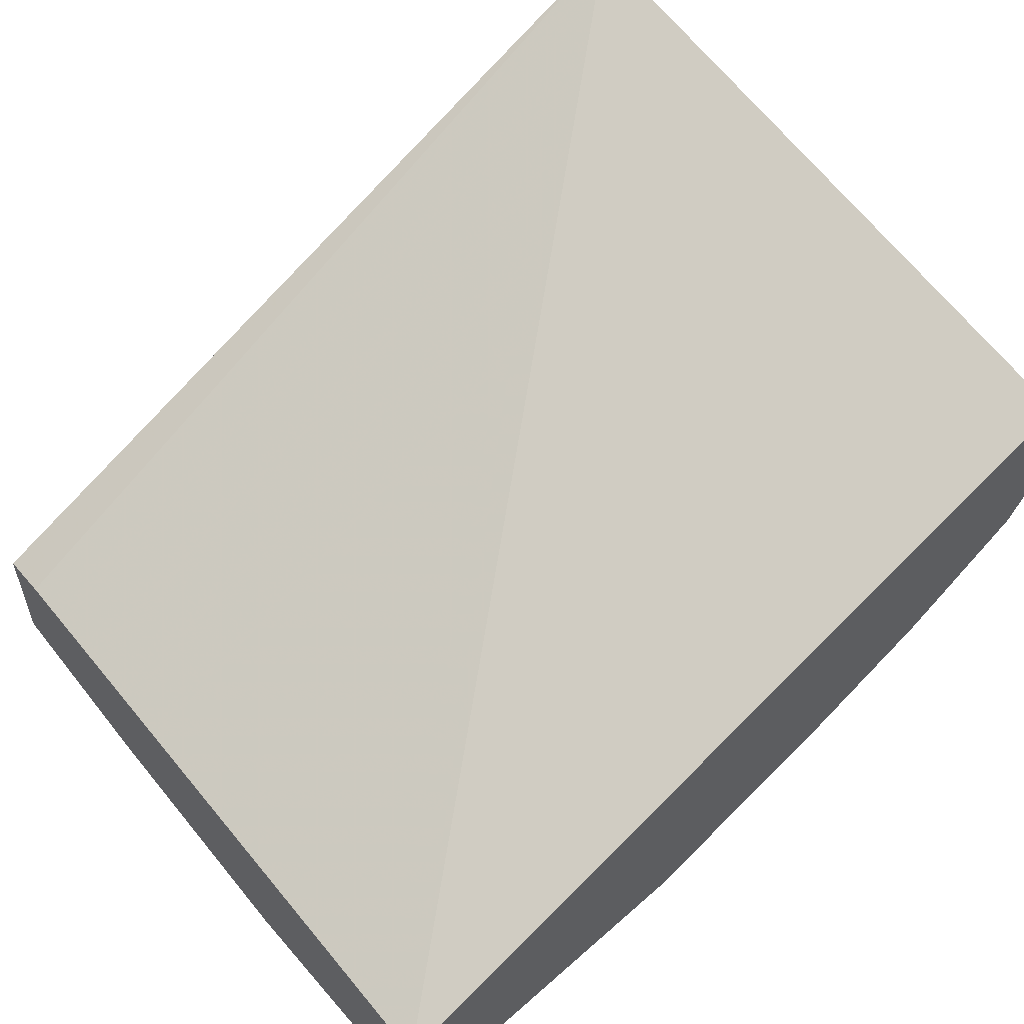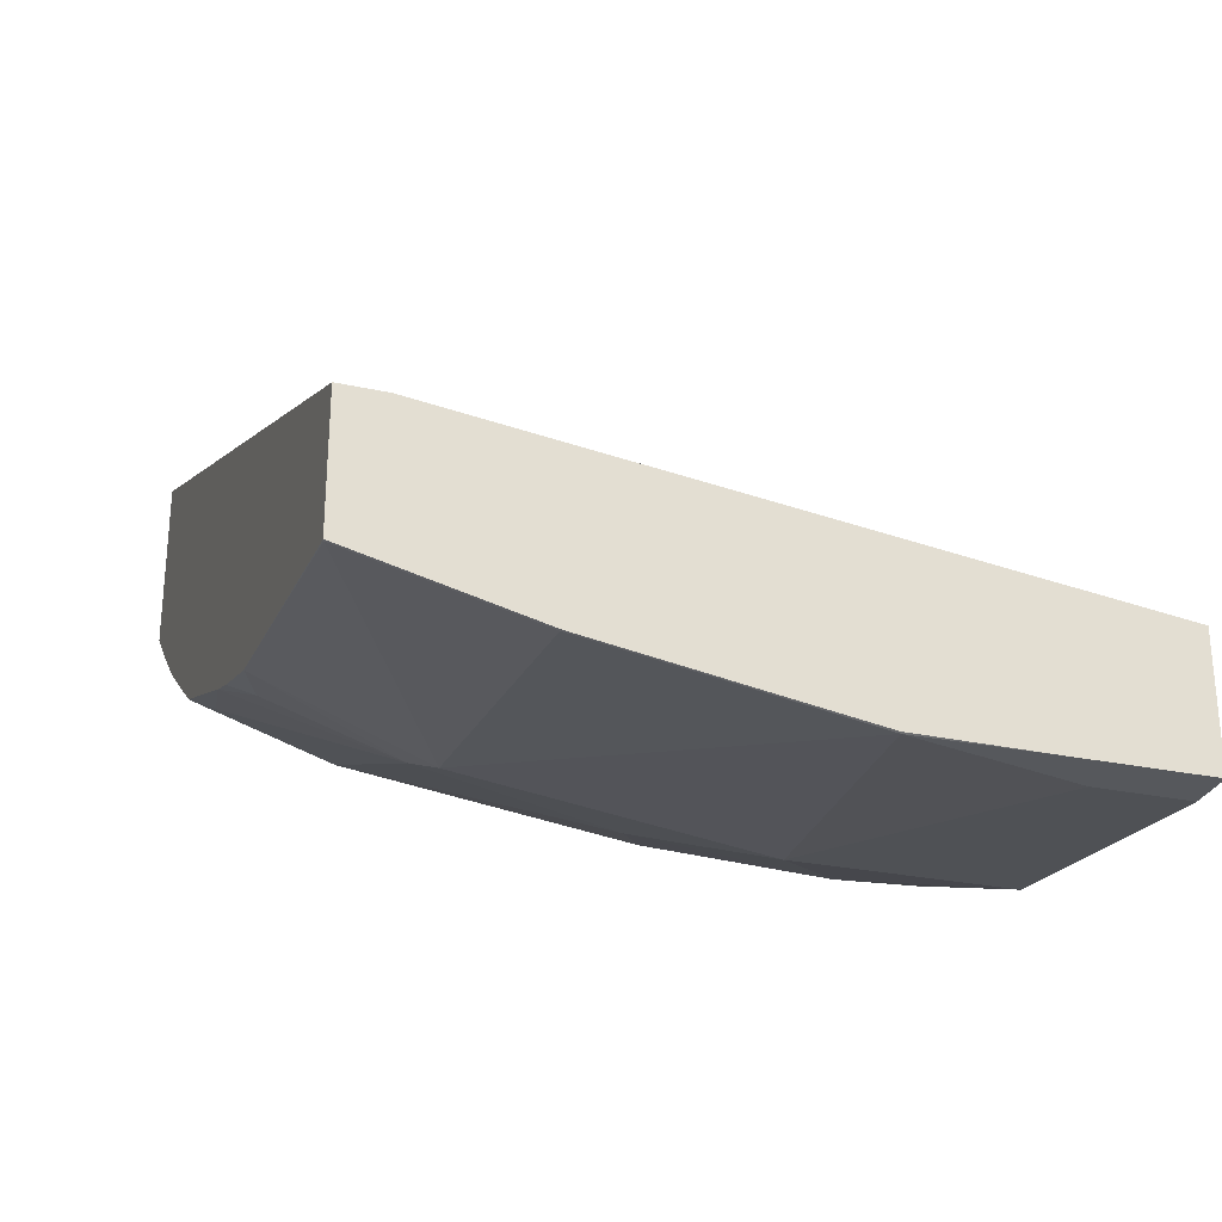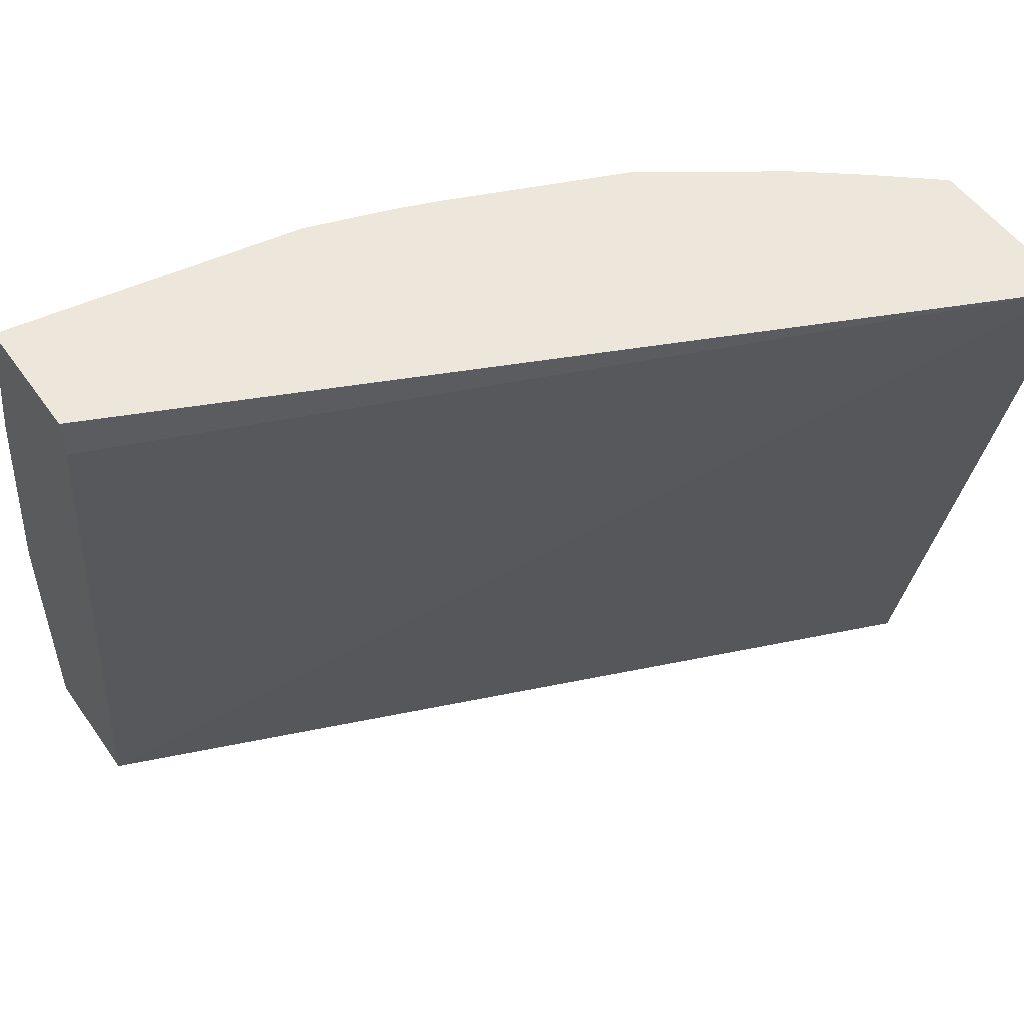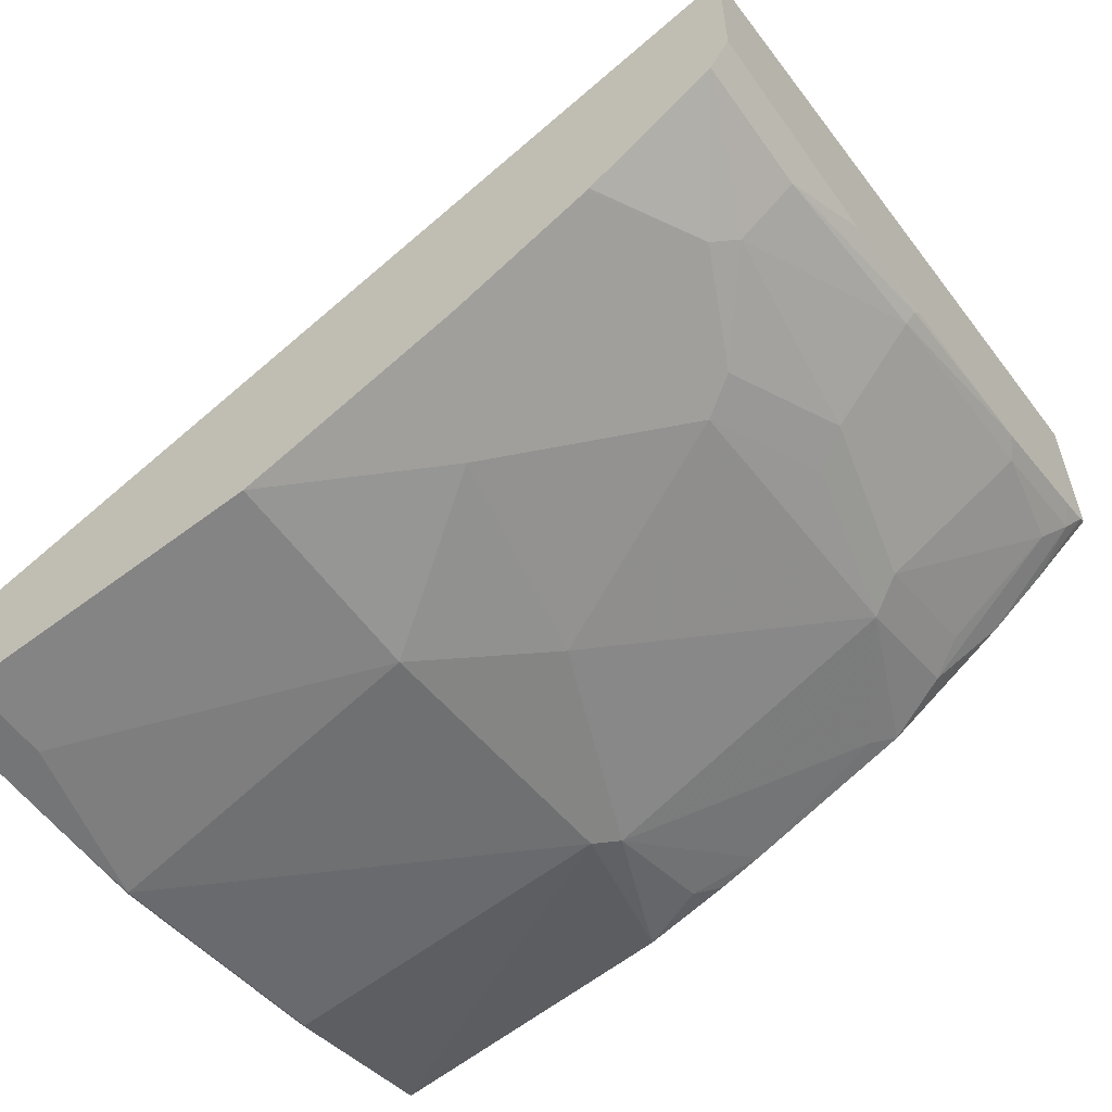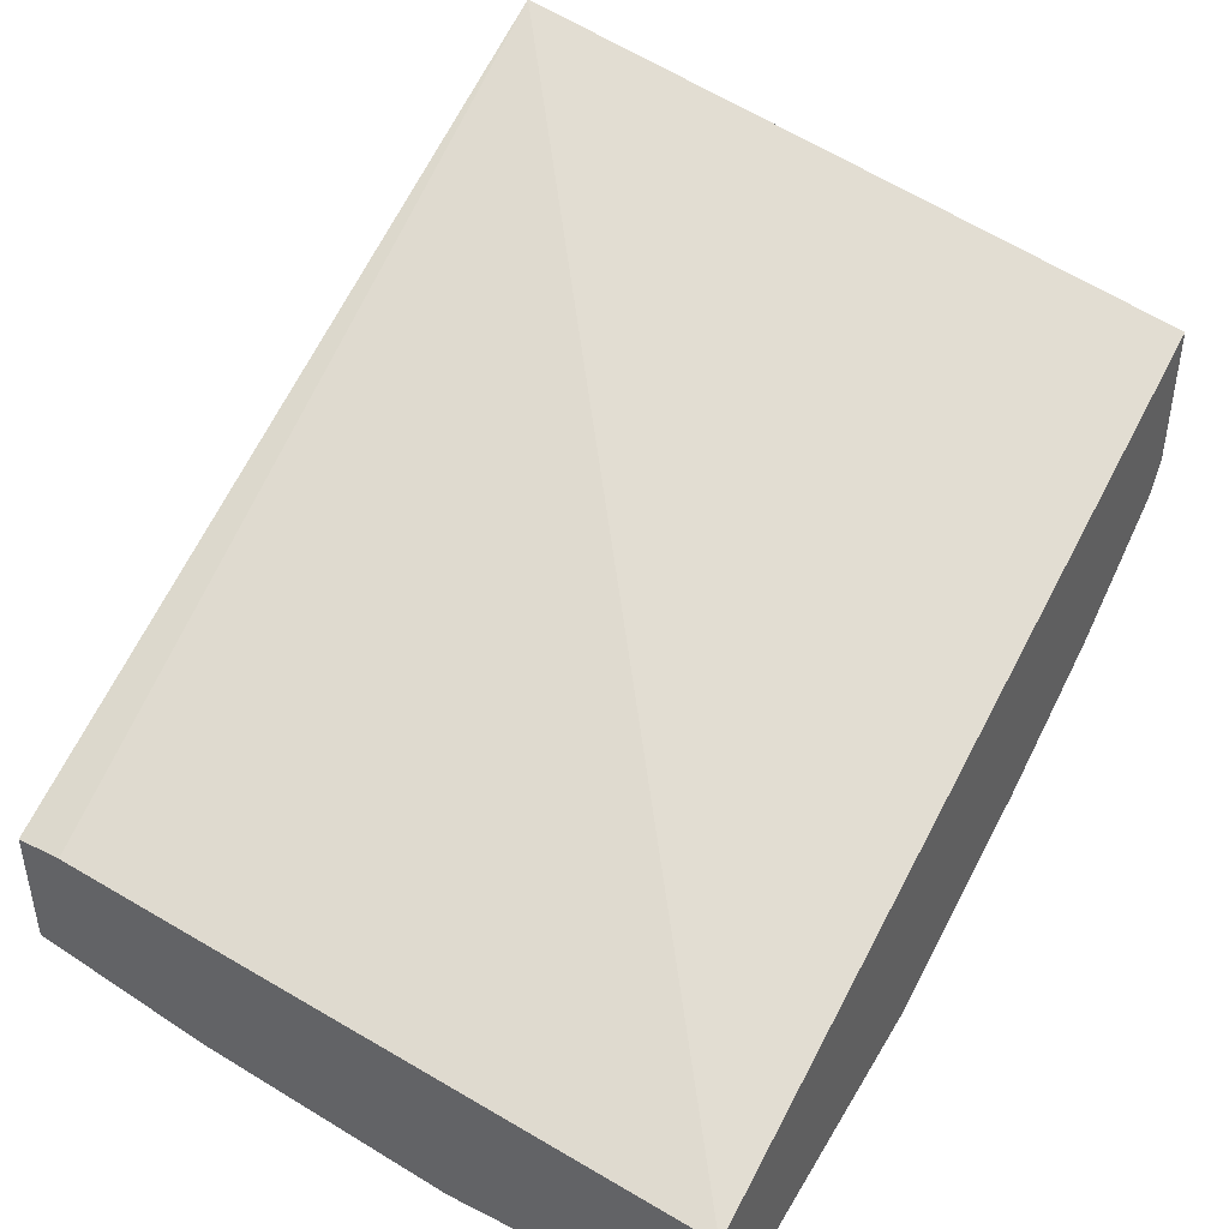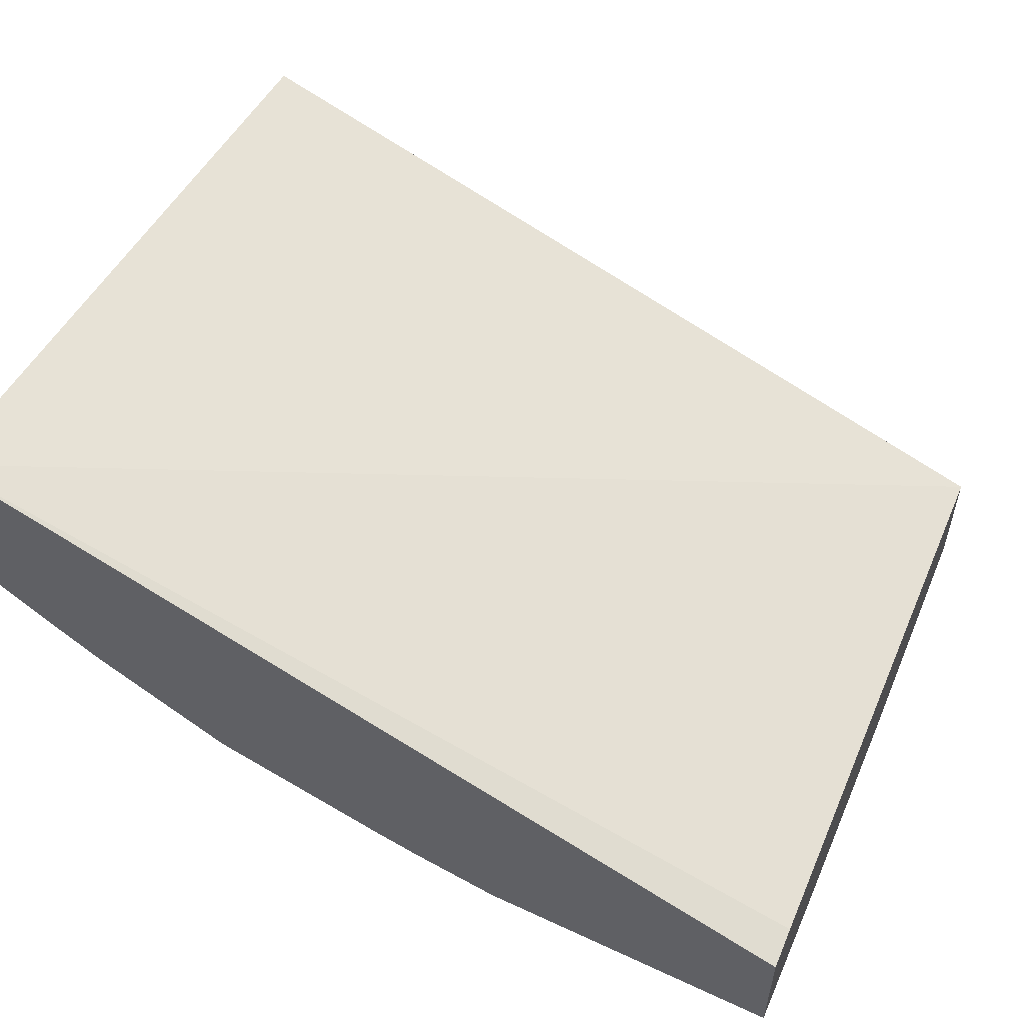
<metadata>
{"format":"obj","ext":"obj","renderer":"f3d","projection":"perspective","resolution":1024,"background":"white","views":[{"elev":56.1,"azim":-40.3,"up":"+Z"},{"elev":-27.8,"azim":-107.8,"up":"+Z"},{"elev":52.3,"azim":-34.2,"up":"+Y"},{"elev":-56.4,"azim":35.0,"up":"+Z"},{"elev":43.7,"azim":-59.6,"up":"+Z"},{"elev":55.3,"azim":-157.2,"up":"+Z"}]}
</metadata>
<code>
v 0.3553 0.2515 -0.3237
v 0.3553 -0.03794 -0.3786
v 0.3553 0.2515 -0.3969
v -0.0007324 0.2515 -0.4843
v -0.0007324 0.2333 -0.4845
v -0.0007324 -0.03794 -0.5203
v 0.3553 -0.03794 -0.4414
v 0.3553 0.2477 -0.4001
v 0.3289 0.2515 -0.4187
v -0.0007324 0.2515 -0.538
v -0.0007324 -0.03794 -0.5742
v 0.3469 -0.03794 -0.4546
v 0.3553 0.05384 -0.4414
v 0.3553 0.2333 -0.4055
v 0.3499 0.2422 -0.4082
v 0.3052 0.2515 -0.4371
v -0.0007324 0.2513 -0.5381
v 3.444e-05 0.2515 -0.5381
v 3.444e-05 0.2512 -0.5383
v -0.0007324 0.0172 -0.5742
v 0.01795 -0.03794 -0.5742
v 0.314 0.008982 -0.48
v 0.323 0.01796 -0.4732
v 0.3469 0.01796 -0.4546
v 0.293 -0.03794 -0.4905
v 0.3553 0.1006 -0.4377
v 0.3544 0.09869 -0.4396
v 0.3553 0.1794 -0.4235
v 0.3499 0.1884 -0.4262
v 0.3409 0.2333 -0.4194
v 0.2781 0.2422 -0.462
v 0.2514 0.2515 -0.473
v -0.0007324 0.1795 -0.556
v 0.0003482 0.2515 -0.5381
v 3.444e-05 0.1794 -0.5562
v 0.1256 0.2515 -0.5203
v 0.1436 0.1794 -0.5383
v -0.0007324 0.07217 -0.5738
v 3.444e-05 0.0718 -0.5742
v 0.01795 2.809e-05 -0.5742
v 0.1436 -0.03794 -0.5562
v 0.2917 -0.03794 -0.4911
v 0.2797 -0.03794 -0.4971
v 0.2811 0.05384 -0.4964
v 0.293 0.05384 -0.4905
v 0.311 0.1076 -0.4725
v 0.3499 0.09869 -0.4441
v 0.293 0.1794 -0.4725
v 0.293 0.2333 -0.4546
v 0.2781 0.1884 -0.48
v 0.2512 0.2512 -0.4732
v 0.1798 0.2515 -0.5022
v -0.0007324 0.1787 -0.5562
v 0.1615 0.2515 -0.509
v 0.1525 0.2422 -0.5159
v 0.1525 0.1884 -0.5338
v 0.1884 0.09869 -0.5338
v 0.1436 0.05384 -0.5562
v 0.1256 0.0718 -0.5562
v 0.2063 0.008982 -0.5338
v 0.2333 -0.03794 -0.5203
v 0.2333 2.809e-05 -0.5203
v 0.2781 0.06282 -0.4979
v 0.296 0.1166 -0.48
v 0.2422 0.2422 -0.48
v 0.1618 0.2515 -0.5089
f 29 48 30
f 30 48 49
f 30 49 31
f 31 49 50
f 31 50 32
f 35 39 53
f 32 51 52
f 33 35 53
f 35 37 39
f 36 54 55
f 36 55 56
f 36 56 37
f 32 50 51
f 29 47 48
f 22 45 23
f 27 47 28
f 26 27 28
f 24 47 27
f 23 47 24
f 23 46 47
f 23 45 46
f 22 44 45
f 22 43 44
f 22 42 43
f 22 25 42
f 21 58 41
f 21 40 58
f 37 56 57
f 20 38 39
f 28 47 29
f 37 57 58
f 50 65 51
f 37 59 39
f 19 37 35
f 60 62 61
f 57 60 58
f 57 63 60
f 54 66 55
f 52 65 56
f 52 55 66
f 52 56 55
f 51 65 52
f 50 56 65
f 50 57 56
f 50 63 57
f 50 64 63
f 48 50 49
f 46 48 47
f 46 50 48
f 46 64 50
f 45 64 46
f 45 63 64
f 44 60 63
f 44 62 60
f 44 63 45
f 43 62 44
f 43 61 62
f 41 60 61
f 41 58 60
f 39 58 40
f 39 59 58
f 38 53 39
f 37 58 59
f 19 36 37
f 18 34 19
f 1 54 36
f 2 25 12
f 2 42 25
f 2 43 42
f 2 61 43
f 2 41 61
f 2 11 21
f 2 6 11
f 1 6 2
f 1 5 6
f 1 4 5
f 1 10 4
f 1 18 10
f 1 34 18
f 2 12 7
f 1 36 34
f 1 52 66
f 1 32 52
f 1 16 32
f 1 9 16
f 1 3 9
f 1 8 3
f 1 14 8
f 1 28 14
f 1 26 28
f 1 13 26
f 1 7 13
f 1 2 7
f 19 34 36
f 1 66 54
f 3 8 9
f 2 21 41
f 4 17 33
f 17 35 33
f 17 19 35
f 16 31 32
f 16 30 31
f 15 30 16
f 15 29 30
f 14 29 15
f 14 28 29
f 4 10 17
f 13 24 27
f 12 25 22
f 12 23 24
f 12 22 23
f 11 40 21
f 11 39 40
f 13 27 26
f 4 11 6
f 10 19 17
f 10 18 19
f 9 15 16
f 8 15 9
f 8 14 15
f 7 24 13
f 7 12 24
f 4 33 53
f 4 6 5
f 4 20 11
f 4 38 20
f 4 53 38
f 11 20 39

</code>
